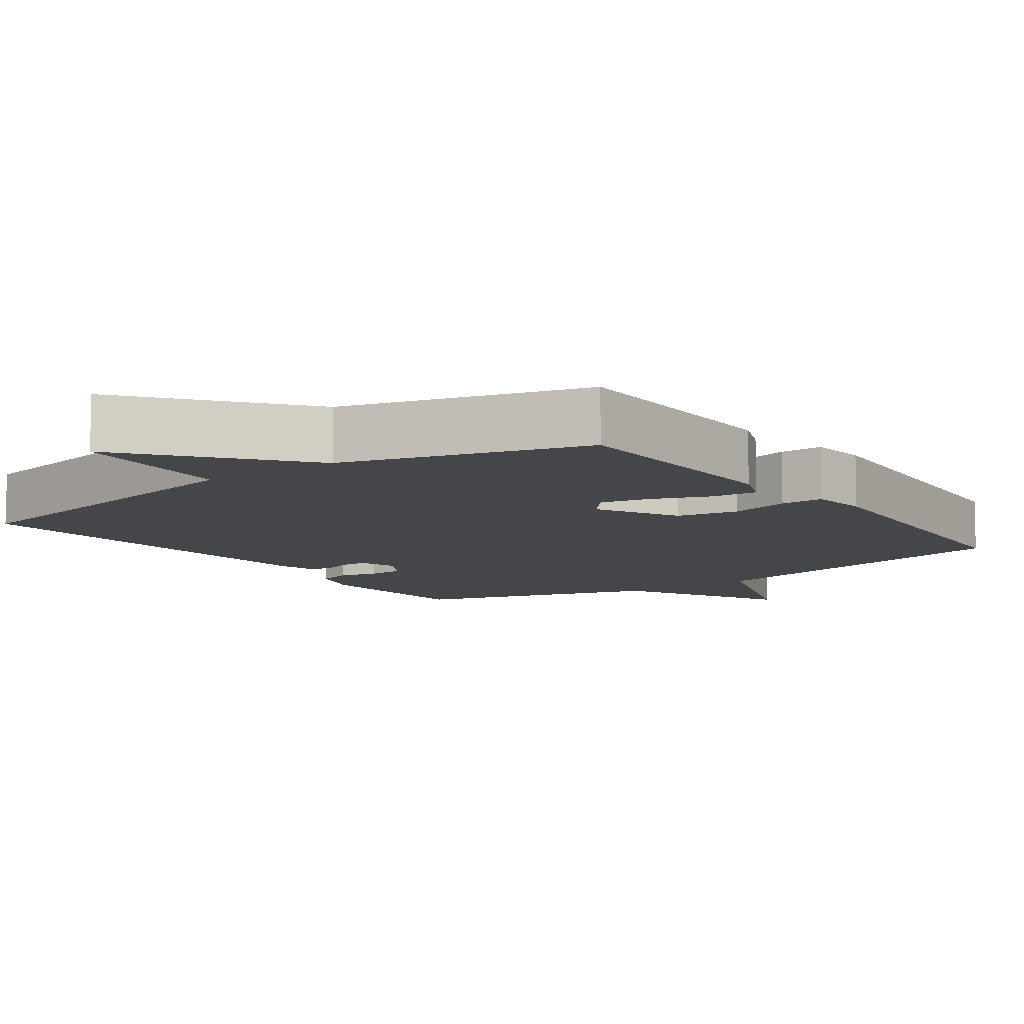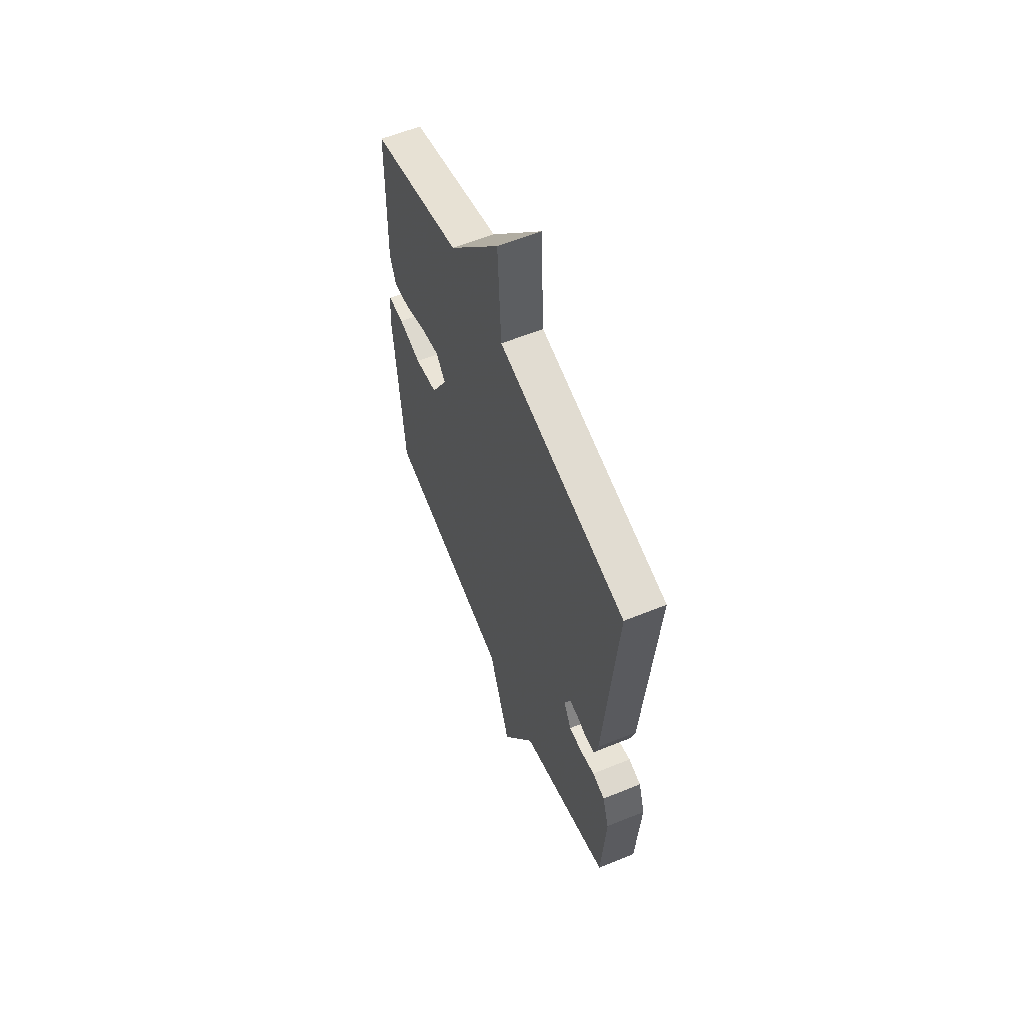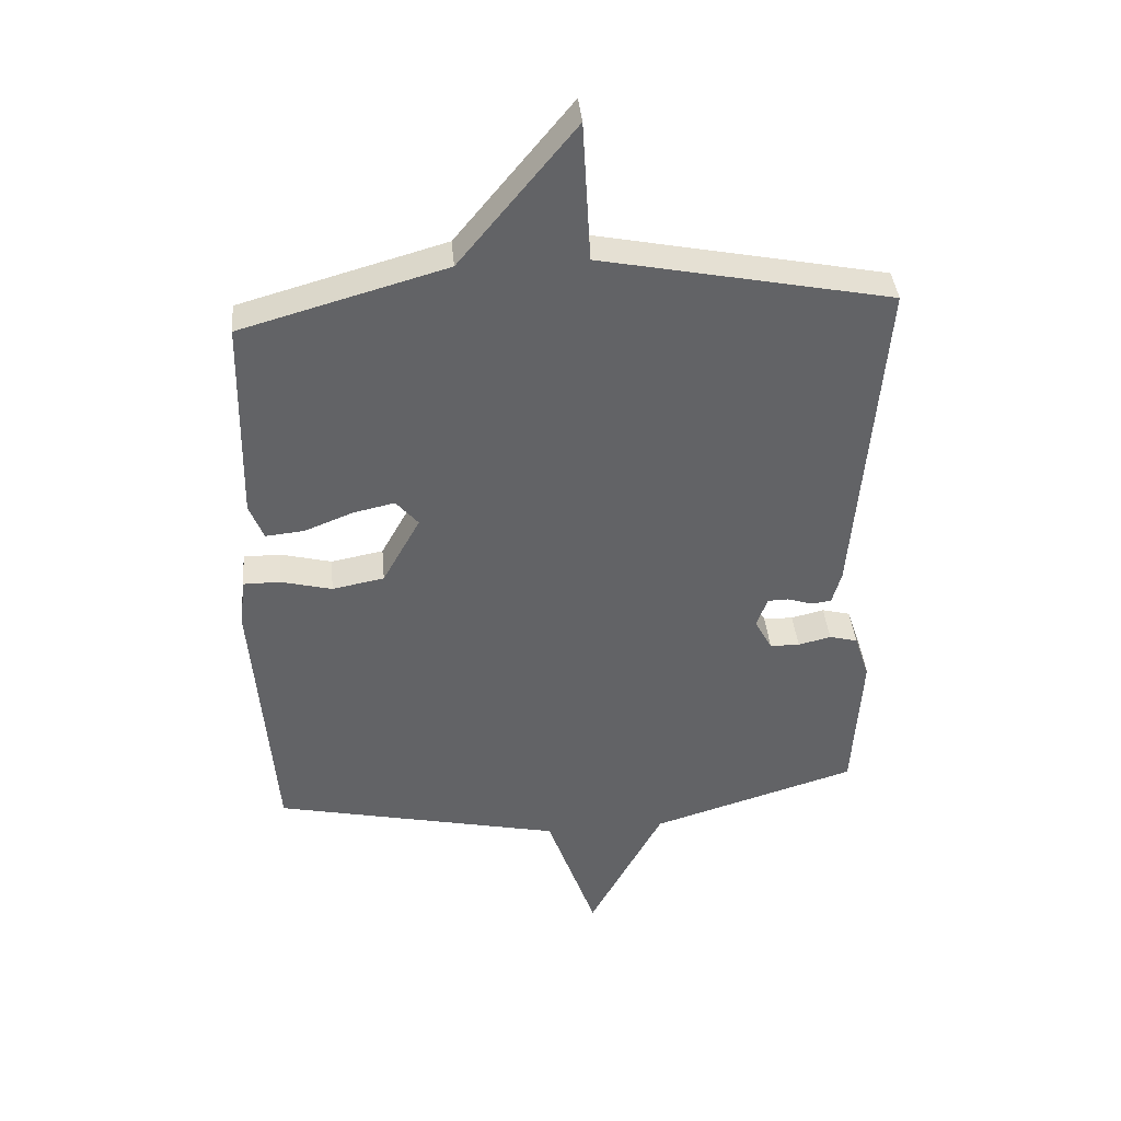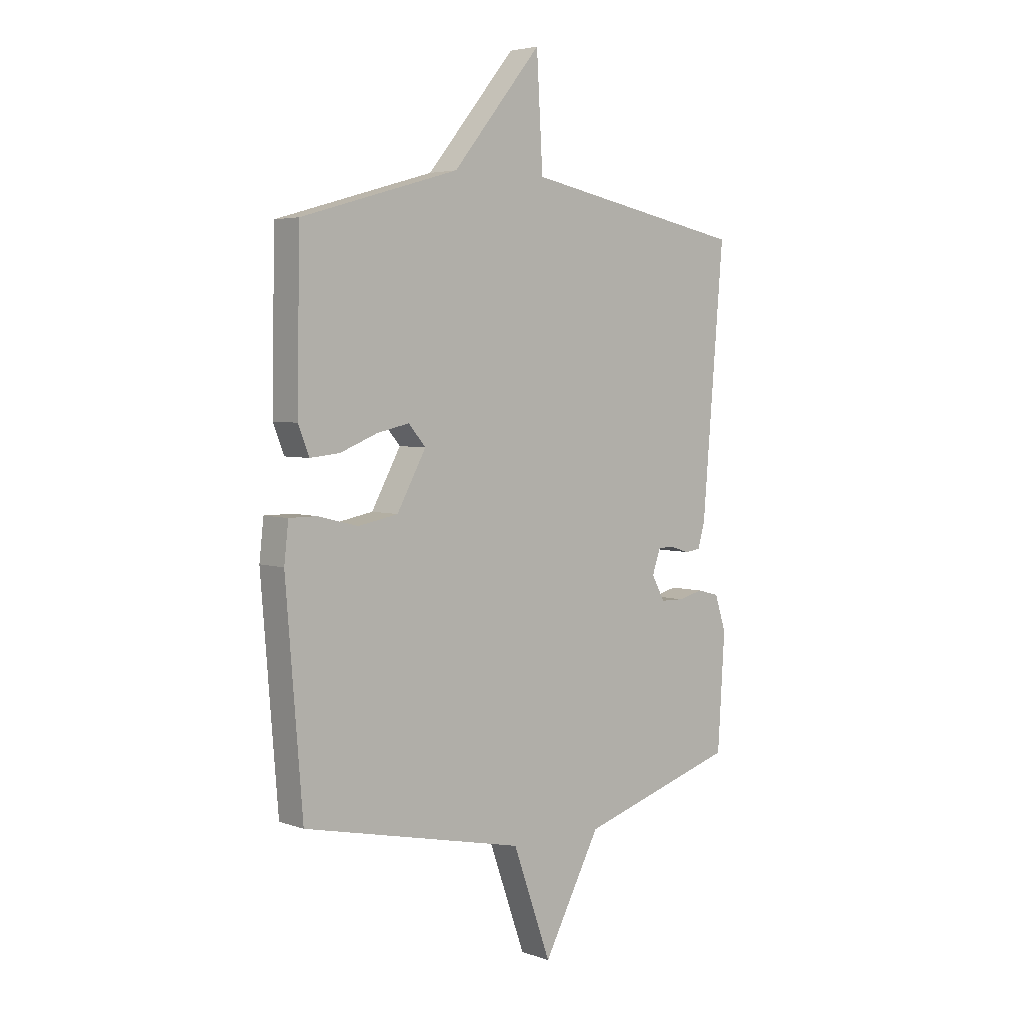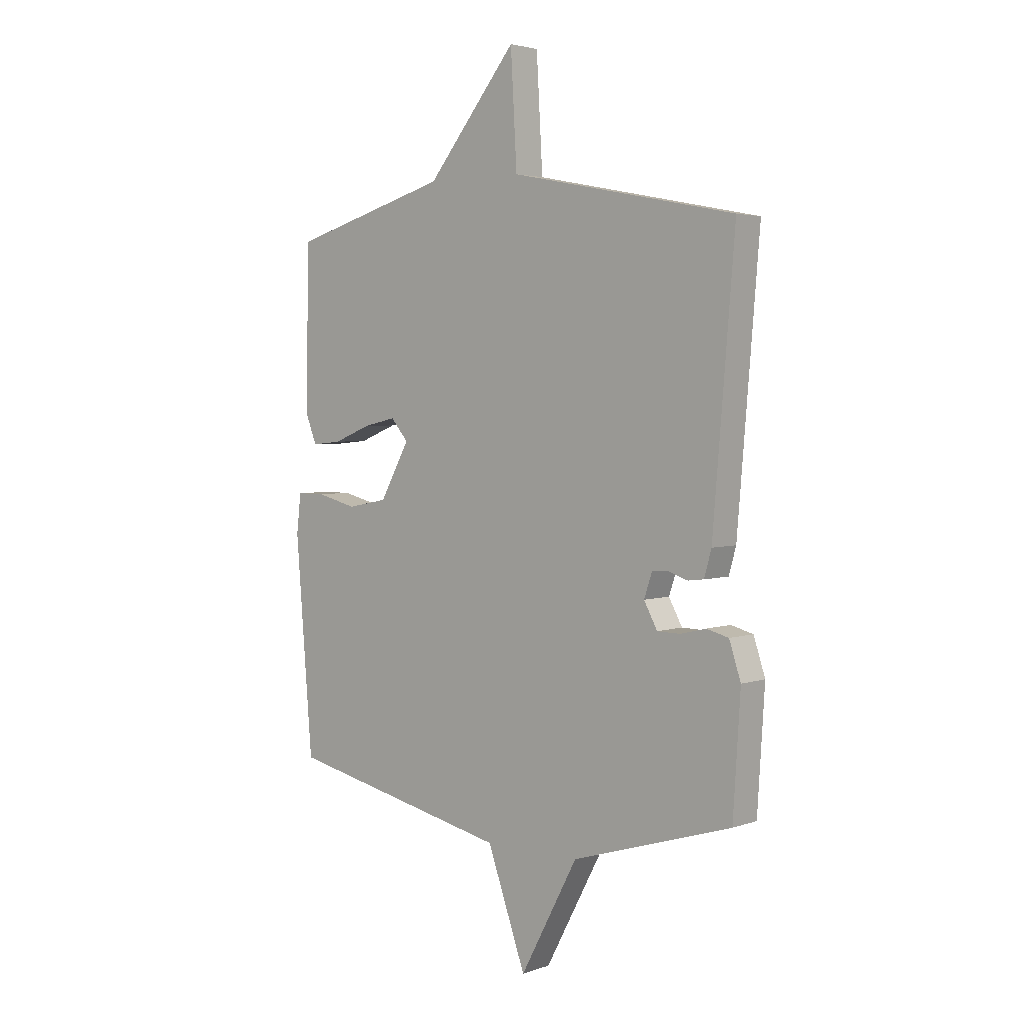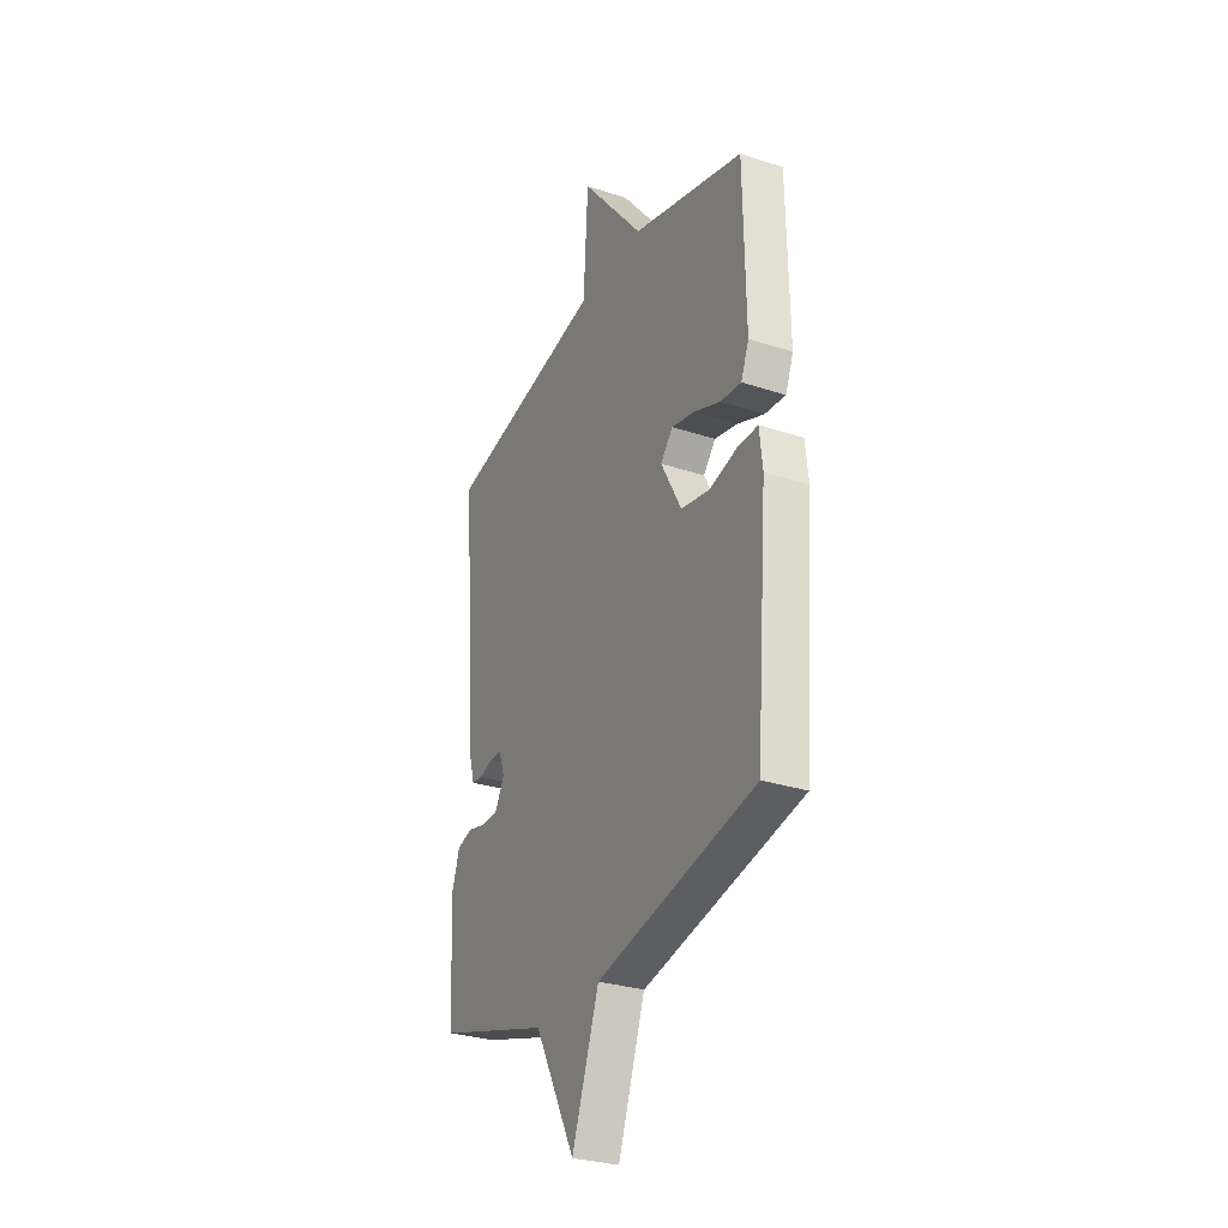
<metadata>
{"format":"obj","ext":"obj","renderer":"f3d","projection":"perspective","resolution":1024,"background":"white","views":[{"elev":-9.4,"azim":35.7,"up":"+Y"},{"elev":59.4,"azim":-112.7,"up":"+Z"},{"elev":39.5,"azim":174.8,"up":"+Z"},{"elev":4.3,"azim":138.4,"up":"+Z"},{"elev":3.4,"azim":-138.9,"up":"+Z"},{"elev":-29.6,"azim":64.2,"up":"+Z"}]}
</metadata>
<code>
v -0.5 0.07 -0.5
v -0.515 0.07 -0.261
v -0.491 0.07 -0.188
v -0.445 0.07 -0.176
v -0.392 0.07 -0.189
v -0.344 0.07 -0.188
v -0.316 0.07 -0.137
v -0.333 0.07 -0.087
v -0.367 0.07 -0.086
v -0.407 0.07 -0.099
v -0.44 0.07 -0.095
v -0.455 0.07 -0.042
v -0.5 0.07 0.5
v -0.031 0.07 0.594
v -0.018 0.07 0.821
v 0.169 0.07 0.594
v 0.5 0.07 0.5
v 0.506 0.07 0.169
v 0.483 0.07 0.111
v 0.421 0.07 0.117
v 0.343 0.07 0.148
v 0.275 0.07 0.163
v 0.239 0.07 0.121
v 0.3 0.07 0.01
v 0.384 0.07 -0.006
v 0.467 0.07 0.015
v 0.526 0.07 0.015
v 0.535 0.07 -0.065
v 0.5 0.07 -0.5
v 0.033 0.07 -0.602
v -0.047 0.07 -0.827
v -0.167 0.07 -0.602
v -0.5 0 -0.5
v -0.515 0 -0.261
v -0.491 0 -0.188
v -0.445 0 -0.176
v -0.392 0 -0.189
v -0.344 0 -0.188
v -0.316 0 -0.137
v -0.333 0 -0.087
v -0.367 0 -0.086
v -0.407 0 -0.099
v -0.44 0 -0.095
v -0.455 0 -0.042
v -0.5 0 0.5
v -0.031 0 0.594
v -0.018 0 0.821
v 0.169 0 0.594
v 0.5 0 0.5
v 0.506 0 0.169
v 0.483 0 0.111
v 0.421 0 0.117
v 0.343 0 0.148
v 0.275 0 0.163
v 0.239 0 0.121
v 0.3 0 0.01
v 0.384 0 -0.006
v 0.467 0 0.015
v 0.526 0 0.015
v 0.535 0 -0.065
v 0.5 0 -0.5
v 0.033 0 -0.602
v -0.047 0 -0.827
v -0.167 0 -0.602
f 30 31 32
f 32 1 2
f 30 32 2
f 29 30 2
f 28 29 2
f 27 28 2
f 26 27 2
f 25 26 2
f 24 25 2
f 19 20 21
f 18 19 21
f 17 18 21
f 16 17 21
f 16 21 22
f 15 16 22
f 14 15 22
f 14 22 23
f 13 14 23
f 12 13 23
f 11 12 23
f 10 11 23
f 9 10 23
f 2 3 4 5
f 2 5 6
f 24 2 6
f 8 9 23 24
f 7 8 24
f 6 7 24
f 64 63 62
f 34 33 64
f 34 64 62
f 34 62 61
f 34 61 60
f 34 60 59
f 34 59 58
f 34 58 57
f 34 57 56
f 53 52 51
f 53 51 50
f 53 50 49
f 53 49 48
f 54 53 48
f 54 48 47
f 54 47 46
f 55 54 46
f 55 46 45
f 55 45 44
f 55 44 43
f 55 43 42
f 55 42 41
f 37 36 35 34
f 38 37 34
f 38 34 56
f 56 55 41 40
f 56 40 39
f 56 39 38
f 1 33 34 2
f 2 34 35 3
f 3 35 36 4
f 4 36 37 5
f 5 37 38 6
f 6 38 39 7
f 7 39 40 8
f 8 40 41 9
f 9 41 42 10
f 10 42 43 11
f 11 43 44 12
f 12 44 45 13
f 13 45 46 14
f 14 46 47 15
f 15 47 48 16
f 16 48 49 17
f 17 49 50 18
f 18 50 51 19
f 19 51 52 20
f 20 52 53 21
f 21 53 54 22
f 22 54 55 23
f 23 55 56 24
f 24 56 57 25
f 25 57 58 26
f 26 58 59 27
f 27 59 60 28
f 28 60 61 29
f 29 61 62 30
f 30 62 63 31
f 31 63 64 32
f 32 64 33 1

</code>
